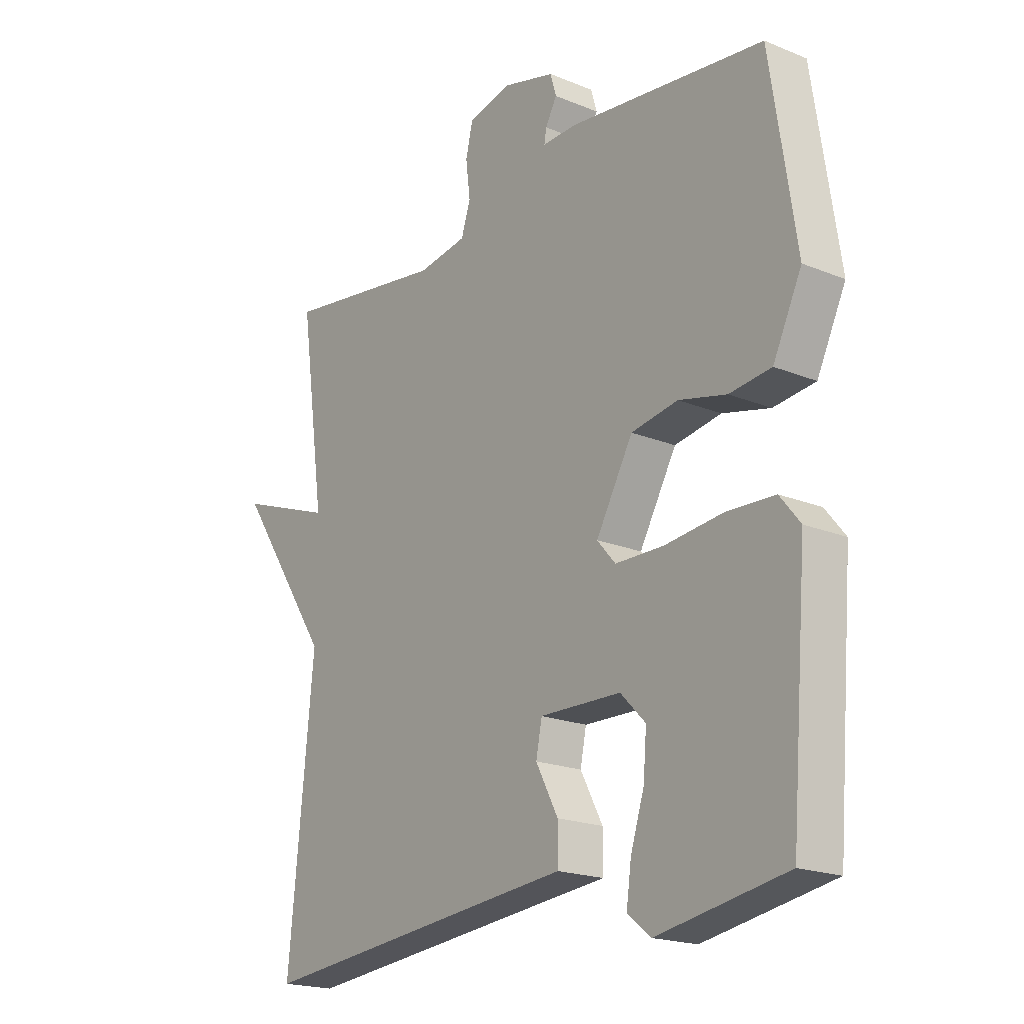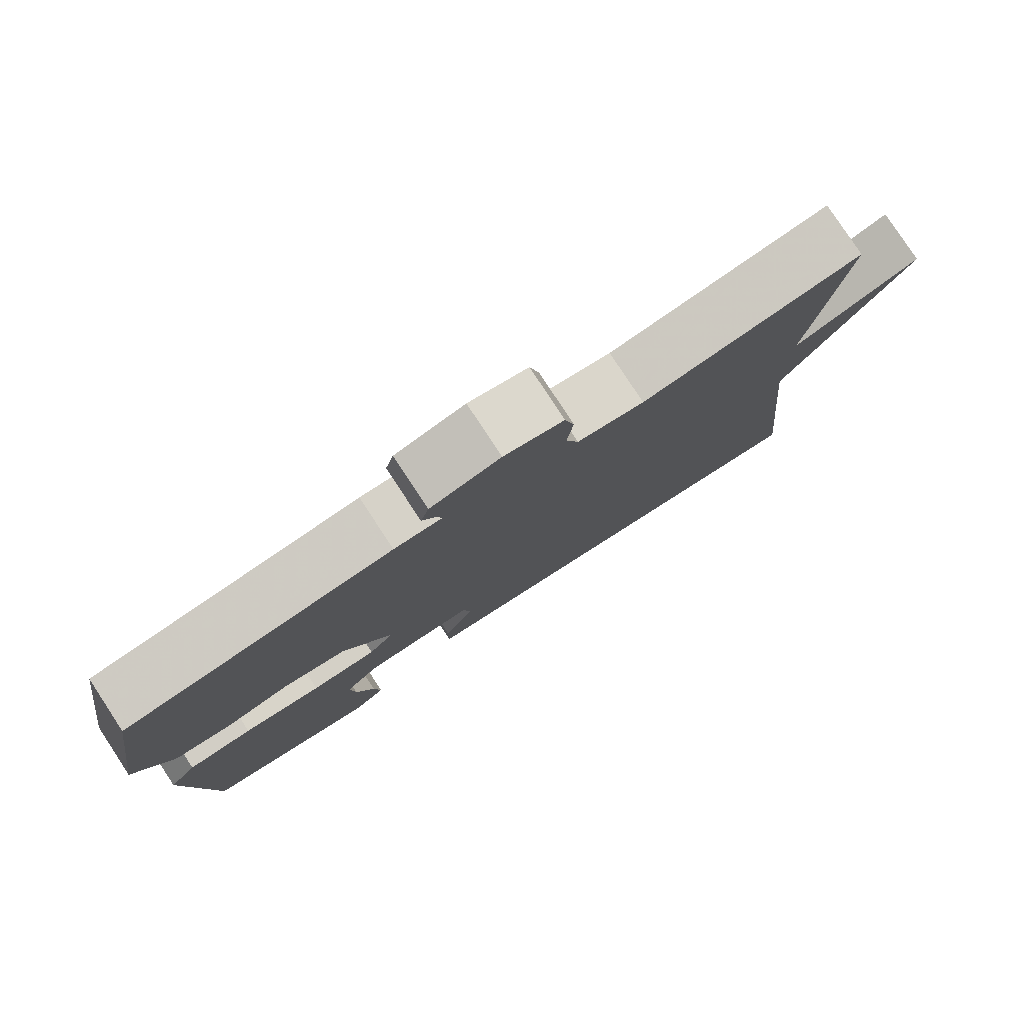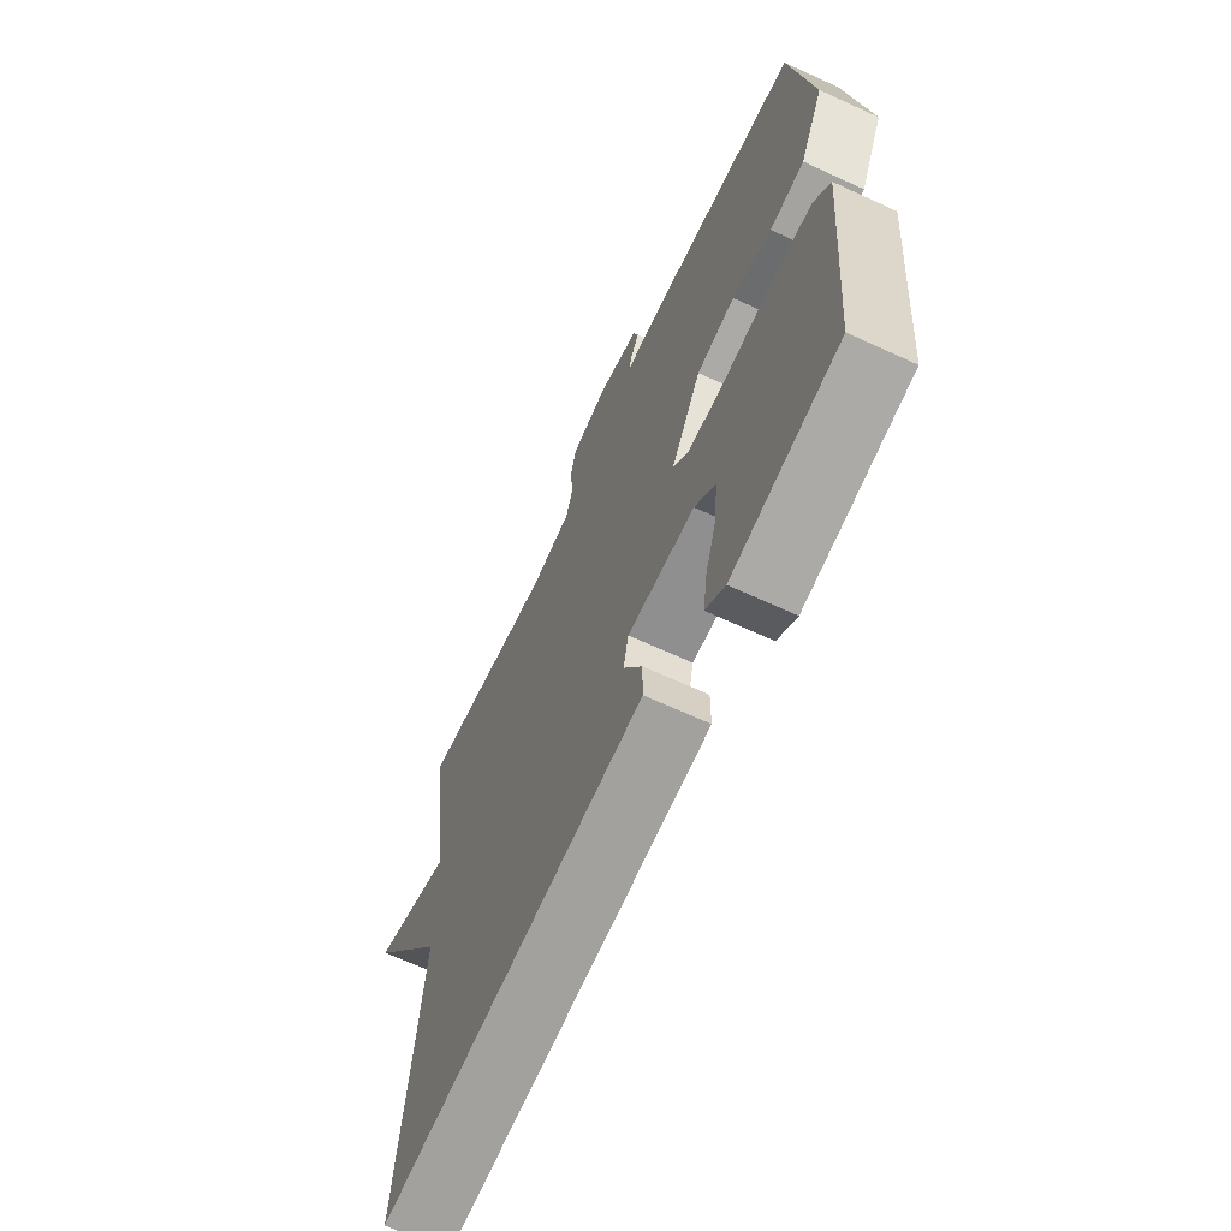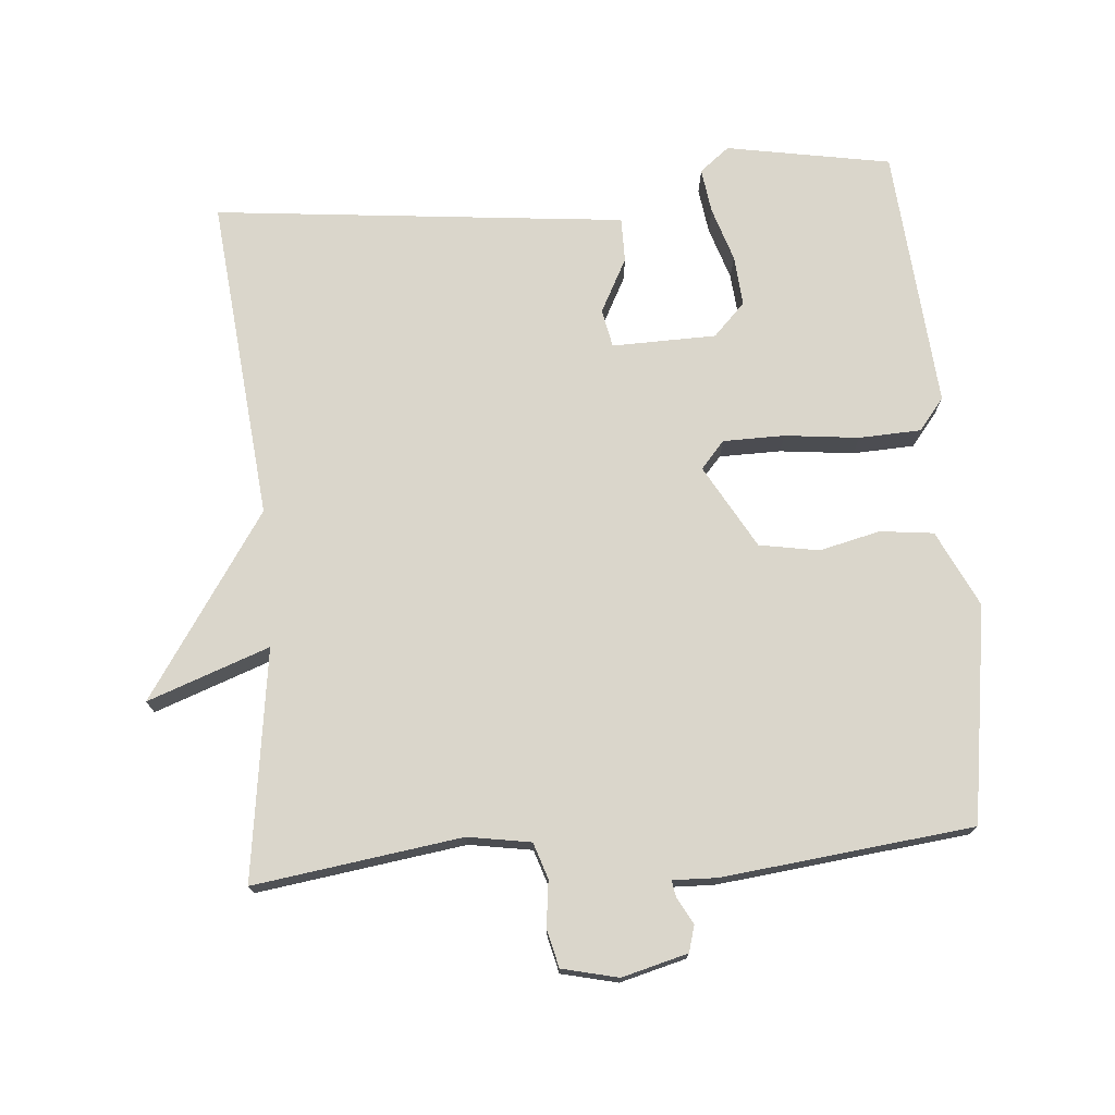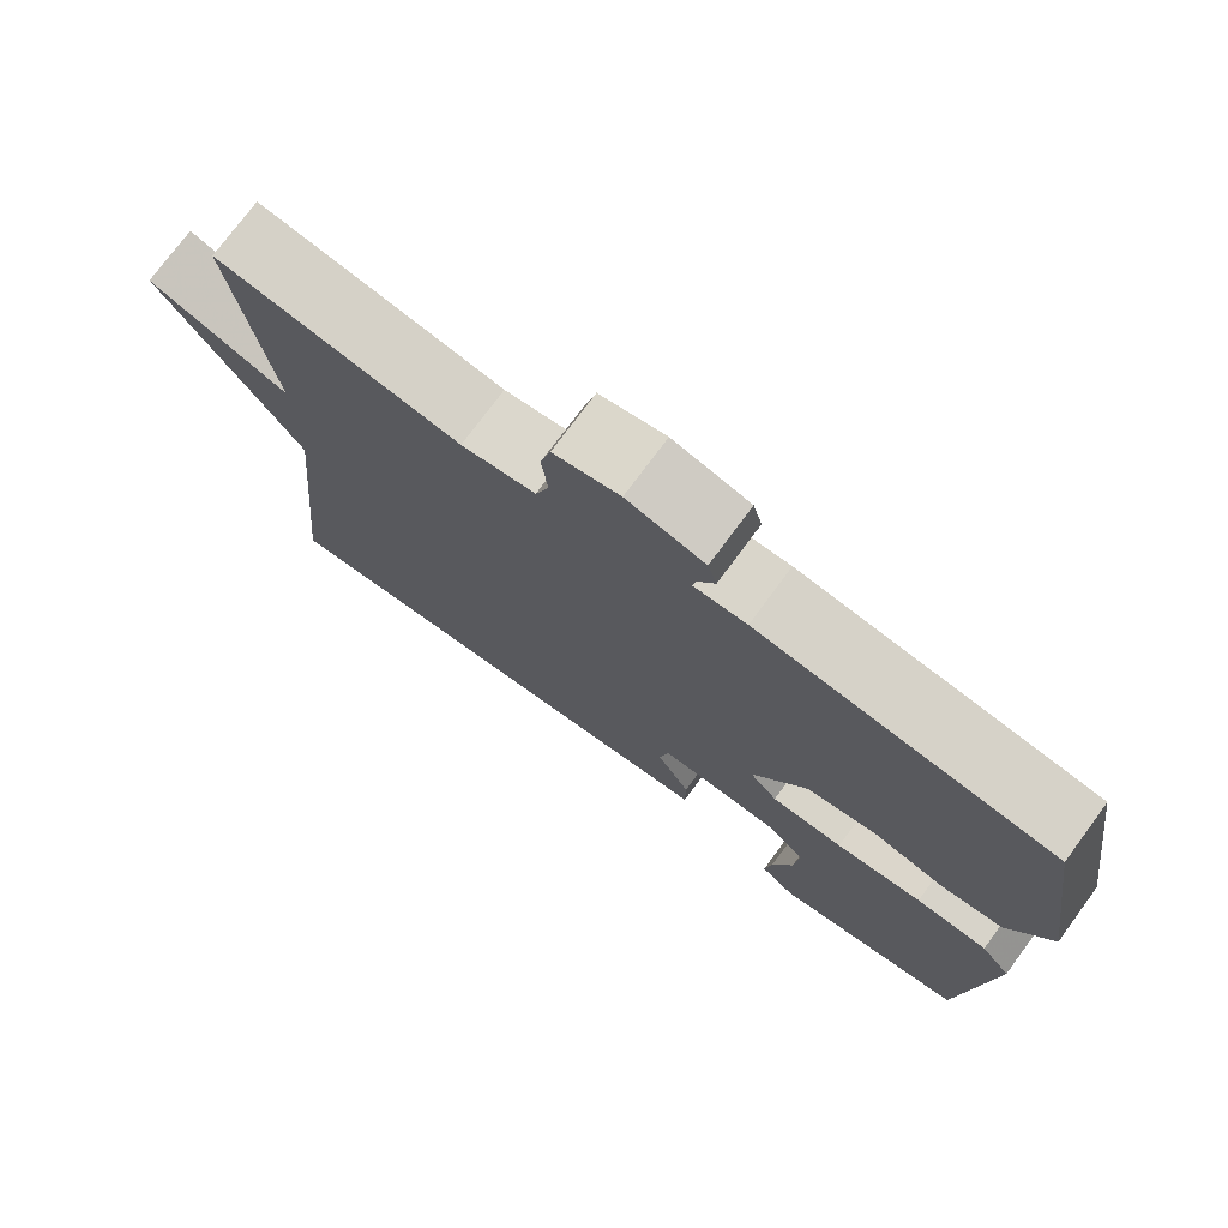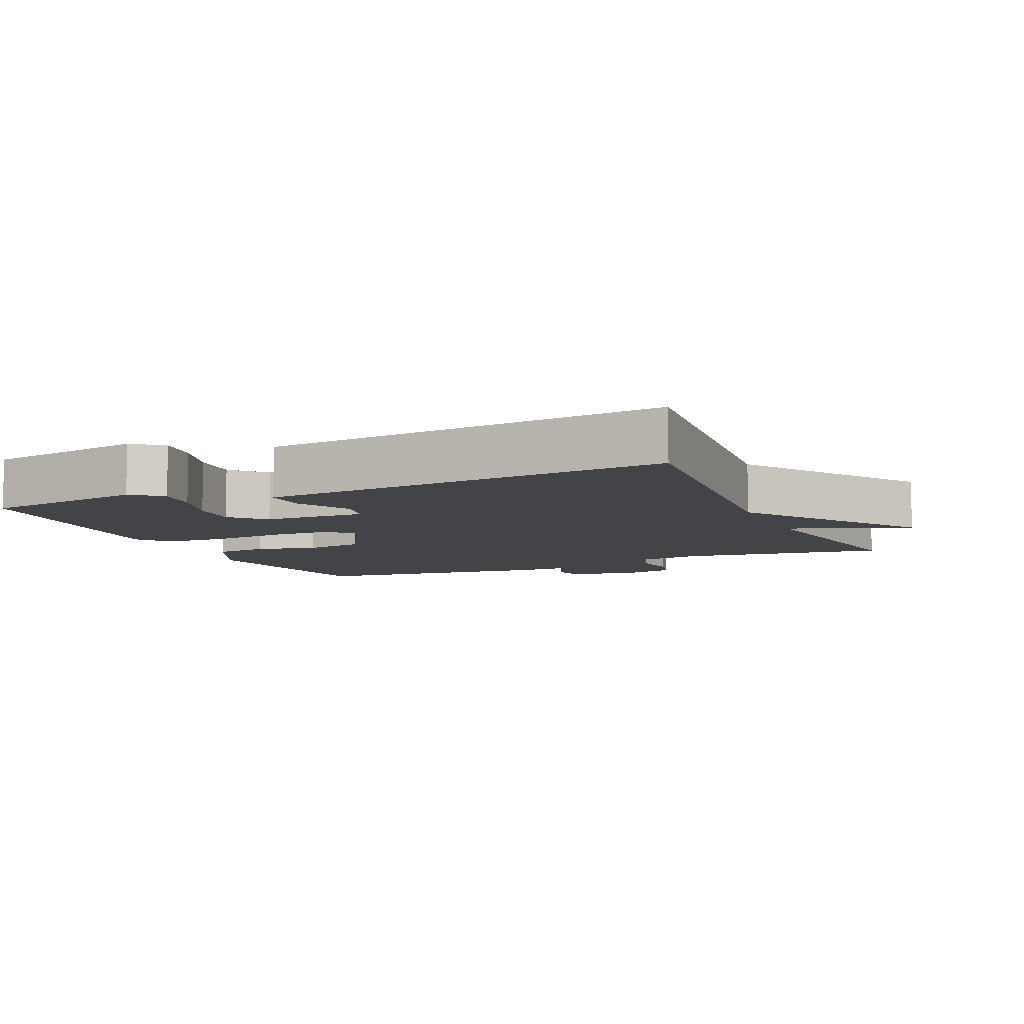
<metadata>
{"format":"obj","ext":"obj","renderer":"f3d","projection":"perspective","resolution":1024,"background":"white","views":[{"elev":-19.5,"azim":52.5,"up":"+Z"},{"elev":79.8,"azim":146.7,"up":"+Z"},{"elev":-66.5,"azim":65.2,"up":"+Z"},{"elev":74.0,"azim":-4.7,"up":"+Y"},{"elev":75.4,"azim":36.5,"up":"+Z"},{"elev":-7.8,"azim":-156.1,"up":"+Y"}]}
</metadata>
<code>
v -0.5 0.07 -0.5
v -0.454 0.07 -0.032
v -0.63 0.07 0.232
v -0.454 0.07 0.168
v -0.5 0.07 0.5
v -0.2 0.07 0.457
v -0.109 0.07 0.472
v -0.092 0.07 0.524
v -0.1 0.07 0.59
v -0.087 0.07 0.645
v -0.006 0.07 0.664
v 0.089 0.07 0.639
v 0.1 0.07 0.601
v 0.079 0.07 0.563
v 0.075 0.07 0.539
v 0.139 0.07 0.541
v 0.5 0.07 0.5
v 0.547 0.07 0.189
v 0.494 0.07 0.079
v 0.417 0.07 0.07
v 0.329 0.07 0.091
v 0.243 0.07 0.076
v 0.175 0.07 -0.044
v 0.209 0.07 -0.083
v 0.298 0.07 -0.084
v 0.405 0.07 -0.072
v 0.494 0.07 -0.076
v 0.531 0.07 -0.122
v 0.5 0.07 -0.5
v 0.263 0.07 -0.542
v 0.22 0.07 -0.508
v 0.229 0.07 -0.443
v 0.254 0.07 -0.365
v 0.26 0.07 -0.292
v 0.214 0.07 -0.245
v 0.064 0.07 -0.242
v 0.053 0.07 -0.297
v 0.094 0.07 -0.375
v 0.094 0.07 -0.439
v -0.034 0.07 -0.452
v -0.5 0 -0.5
v -0.454 0 -0.032
v -0.63 0 0.232
v -0.454 0 0.168
v -0.5 0 0.5
v -0.2 0 0.457
v -0.109 0 0.472
v -0.092 0 0.524
v -0.1 0 0.59
v -0.087 0 0.645
v -0.006 0 0.664
v 0.089 0 0.639
v 0.1 0 0.601
v 0.079 0 0.563
v 0.075 0 0.539
v 0.139 0 0.541
v 0.5 0 0.5
v 0.547 0 0.189
v 0.494 0 0.079
v 0.417 0 0.07
v 0.329 0 0.091
v 0.243 0 0.076
v 0.175 0 -0.044
v 0.209 0 -0.083
v 0.298 0 -0.084
v 0.405 0 -0.072
v 0.494 0 -0.076
v 0.531 0 -0.122
v 0.5 0 -0.5
v 0.263 0 -0.542
v 0.22 0 -0.508
v 0.229 0 -0.443
v 0.254 0 -0.365
v 0.26 0 -0.292
v 0.214 0 -0.245
v 0.064 0 -0.242
v 0.053 0 -0.297
v 0.094 0 -0.375
v 0.094 0 -0.439
v -0.034 0 -0.452
f 37 38 39 40
f 40 1 2
f 37 40 2
f 36 37 2
f 2 3 4
f 36 2 4
f 35 36 4
f 31 32 33
f 30 31 33
f 29 30 33
f 28 29 33
f 27 28 33
f 26 27 33
f 25 26 33 34
f 24 25 34 35
f 19 20 21
f 18 19 21
f 17 18 21
f 16 17 21
f 15 16 21
f 15 21 22
f 12 13 14
f 11 12 14
f 10 11 14
f 9 10 14
f 8 9 14
f 7 8 14 15
f 35 4 5 6
f 35 6 7
f 23 24 35
f 23 35 7
f 7 15 22 23
f 80 79 78 77
f 42 41 80
f 42 80 77
f 42 77 76
f 44 43 42
f 44 42 76
f 44 76 75
f 73 72 71
f 73 71 70
f 73 70 69
f 73 69 68
f 73 68 67
f 73 67 66
f 74 73 66 65
f 75 74 65 64
f 61 60 59
f 61 59 58
f 61 58 57
f 61 57 56
f 61 56 55
f 62 61 55
f 54 53 52
f 54 52 51
f 54 51 50
f 54 50 49
f 54 49 48
f 55 54 48 47
f 46 45 44 75
f 47 46 75
f 75 64 63
f 47 75 63
f 63 62 55 47
f 1 41 42 2
f 2 42 43 3
f 3 43 44 4
f 4 44 45 5
f 5 45 46 6
f 6 46 47 7
f 7 47 48 8
f 8 48 49 9
f 9 49 50 10
f 10 50 51 11
f 11 51 52 12
f 12 52 53 13
f 13 53 54 14
f 14 54 55 15
f 15 55 56 16
f 16 56 57 17
f 17 57 58 18
f 18 58 59 19
f 19 59 60 20
f 20 60 61 21
f 21 61 62 22
f 22 62 63 23
f 23 63 64 24
f 24 64 65 25
f 25 65 66 26
f 26 66 67 27
f 27 67 68 28
f 28 68 69 29
f 29 69 70 30
f 30 70 71 31
f 31 71 72 32
f 32 72 73 33
f 33 73 74 34
f 34 74 75 35
f 35 75 76 36
f 36 76 77 37
f 37 77 78 38
f 38 78 79 39
f 39 79 80 40
f 40 80 41 1

</code>
